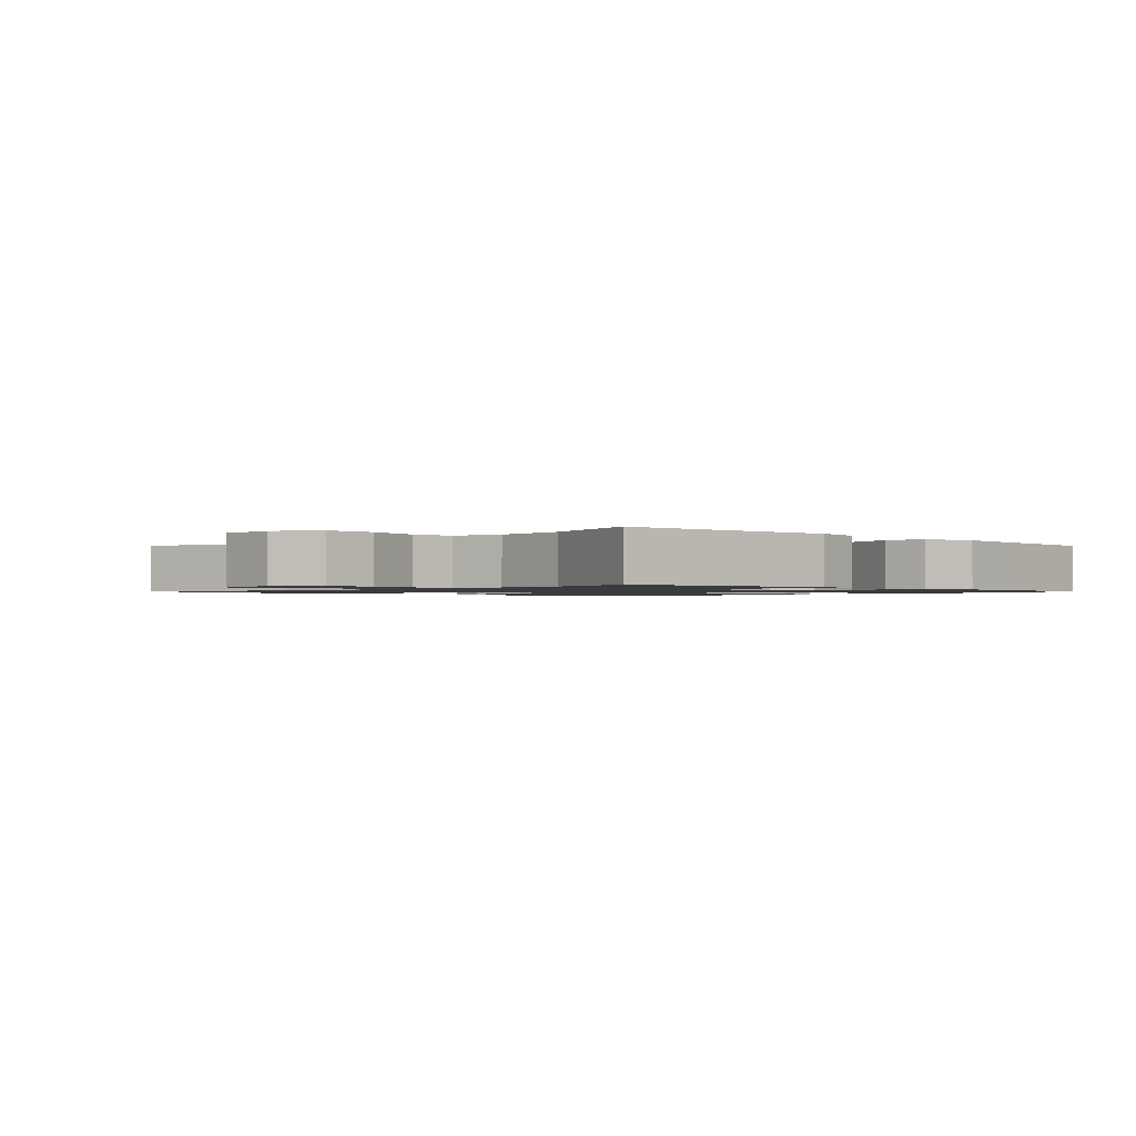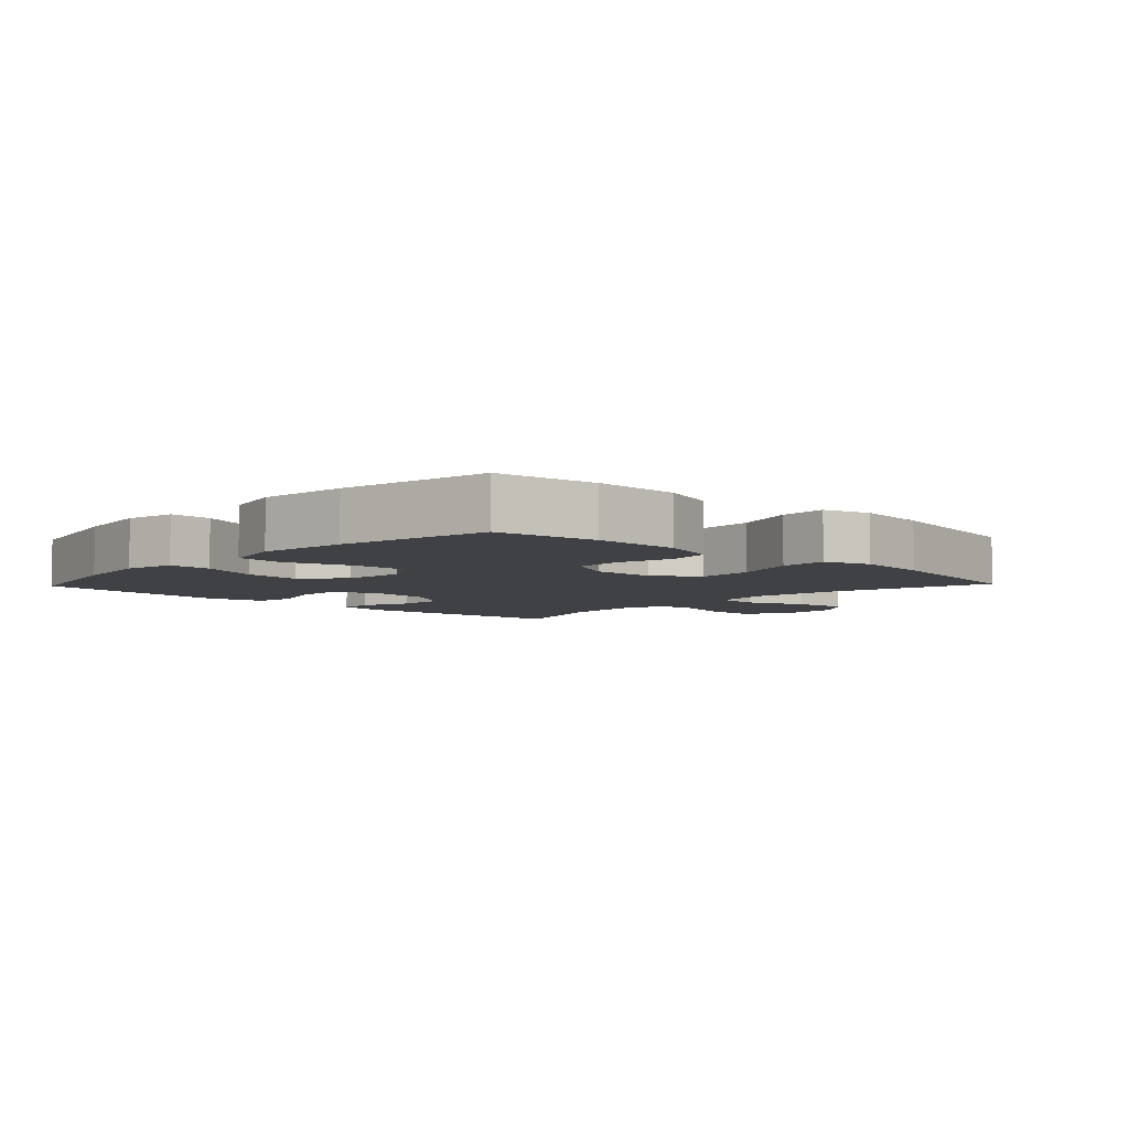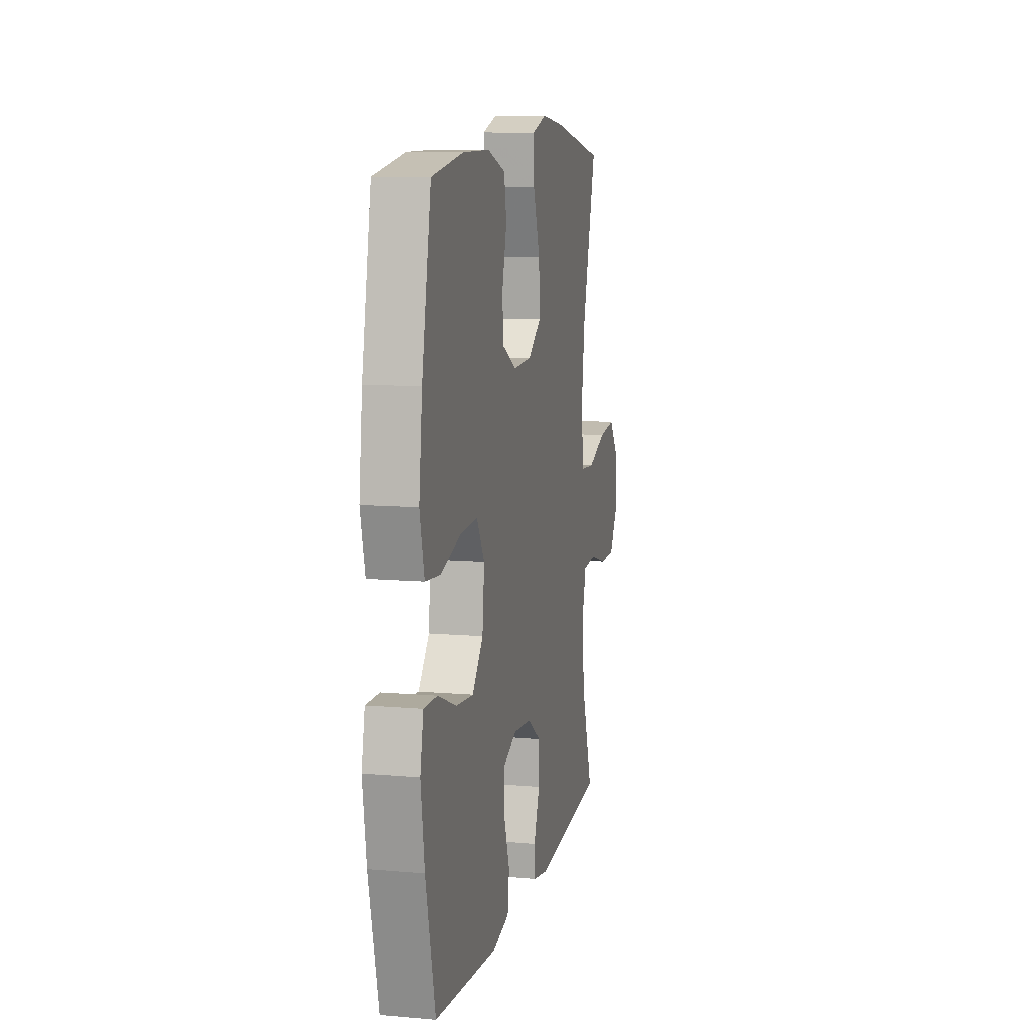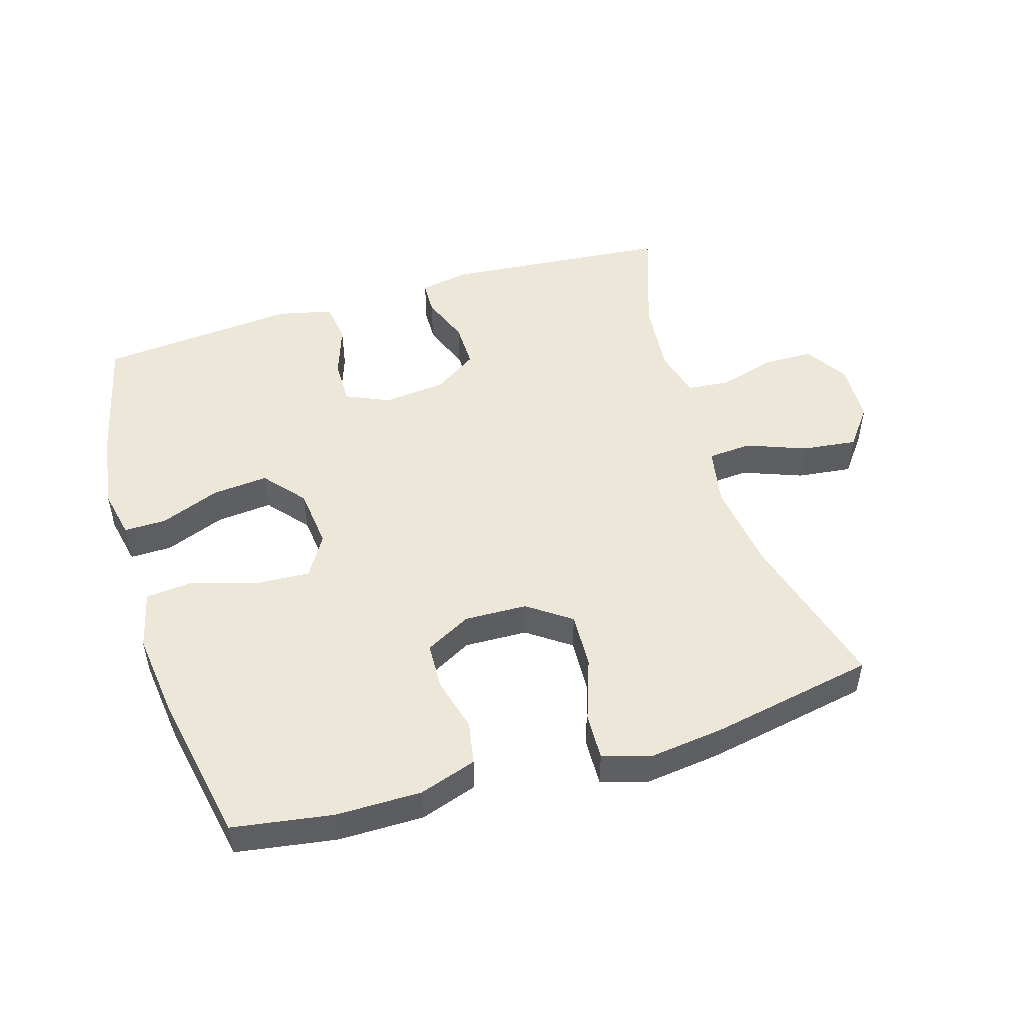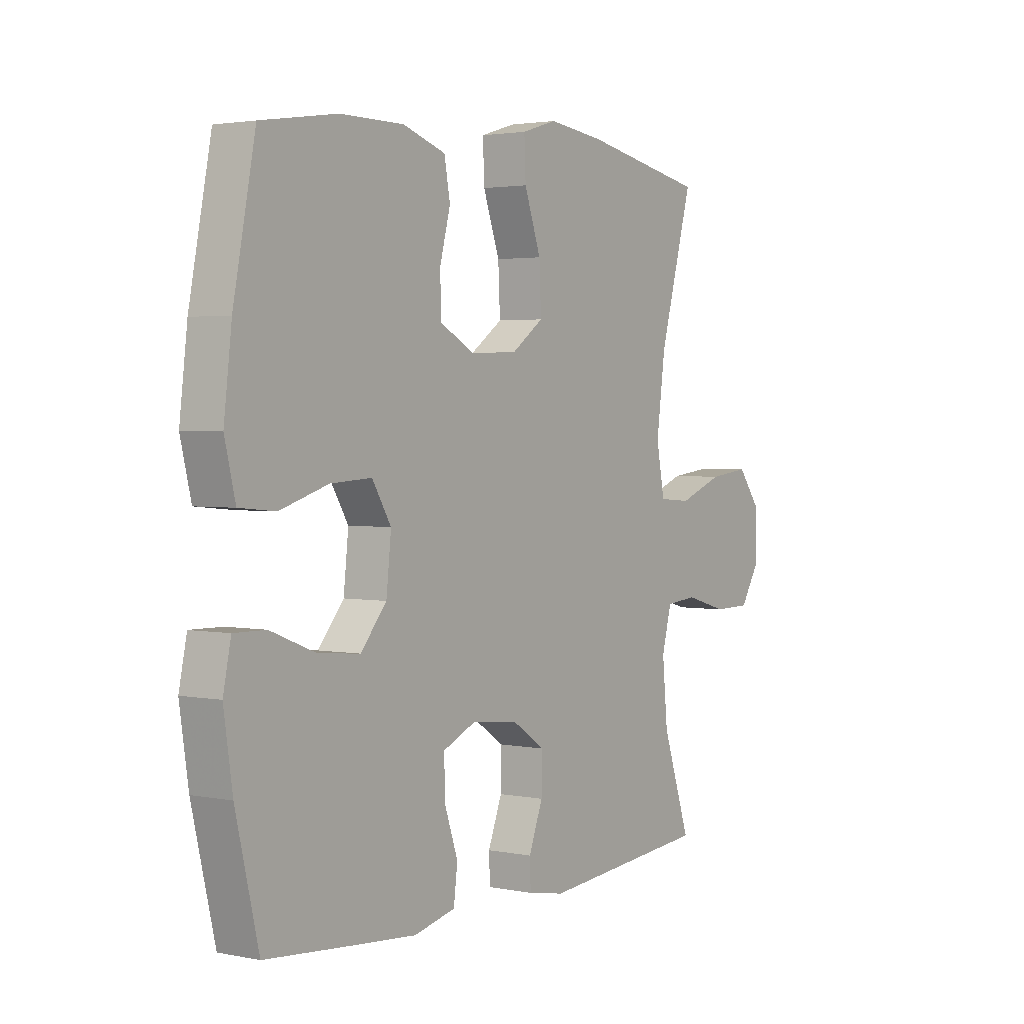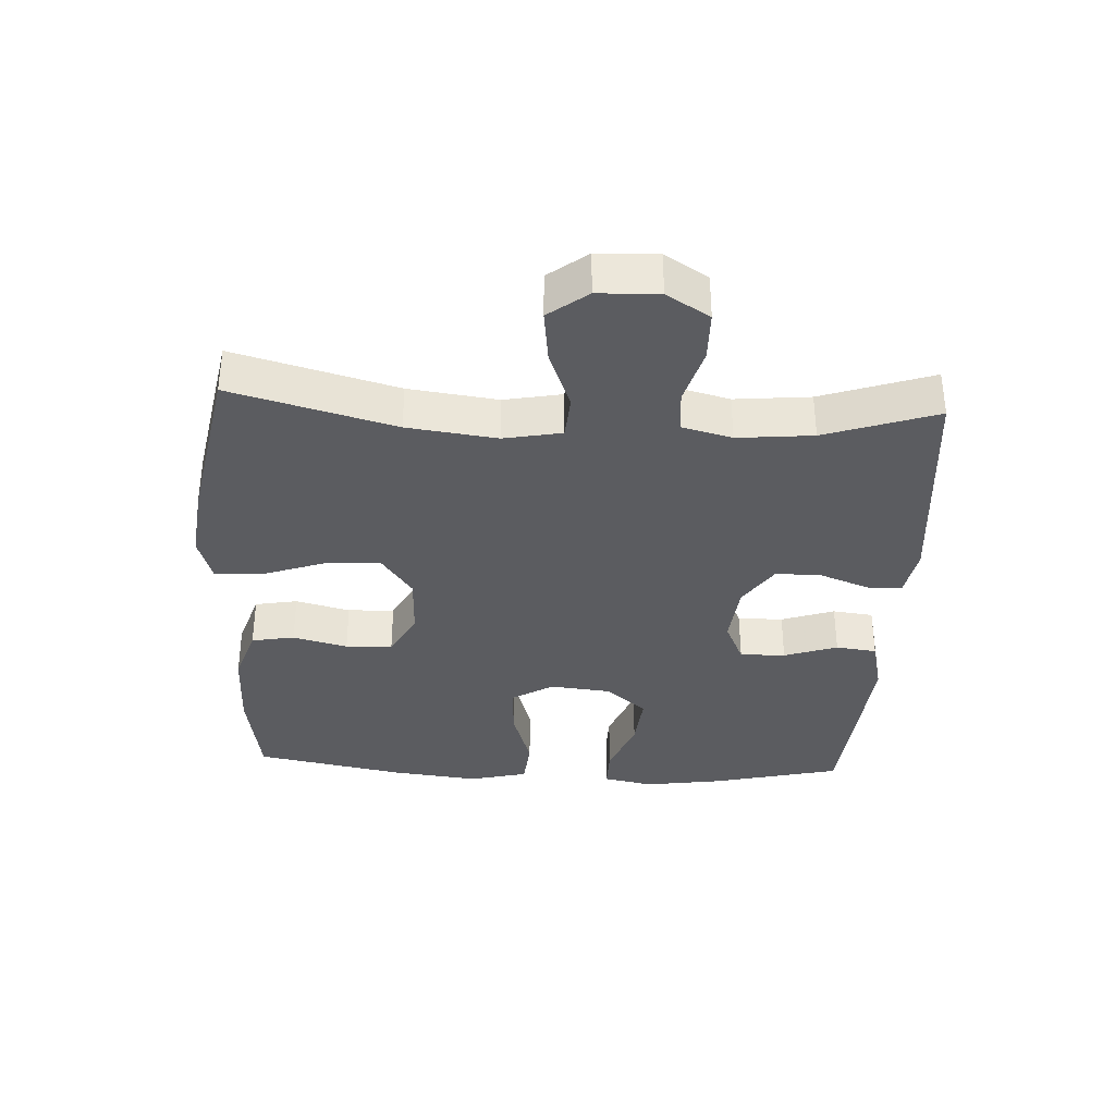
<metadata>
{"format":"obj","ext":"obj","renderer":"f3d","projection":"perspective","resolution":1024,"background":"white","views":[{"elev":-1.3,"azim":135.0,"up":"+Y"},{"elev":-5.6,"azim":-43.5,"up":"+Y"},{"elev":10.1,"azim":-77.5,"up":"+Z"},{"elev":49.8,"azim":-16.9,"up":"+Y"},{"elev":2.5,"azim":-55.2,"up":"+Z"},{"elev":-35.2,"azim":87.1,"up":"+Y"}]}
</metadata>
<code>
v 0.5 0.07 0.5
v 0.431 0.07 0.25
v 0.413 0.07 0.113
v 0.43 0.07 0.024
v 0.497 0.07 0.019
v 0.589 0.07 0.054
v 0.673 0.07 0.064
v 0.719 0.07 0.004
v 0.722 0.07 -0.089
v 0.681 0.07 -0.155
v 0.604 0.07 -0.156
v 0.516 0.07 -0.131
v 0.451 0.07 -0.137
v 0.431 0.07 -0.213
v 0.442 0.07 -0.329
v 0.5 0.07 -0.5
v 0.15 0.07 -0.531
v 0.074 0.07 -0.517
v 0.072 0.07 -0.464
v 0.101 0.07 -0.388
v 0.102 0.07 -0.317
v 0.035 0.07 -0.272
v -0.062 0.07 -0.262
v -0.129 0.07 -0.292
v -0.128 0.07 -0.362
v -0.1 0.07 -0.444
v -0.108 0.07 -0.507
v -0.193 0.07 -0.527
v -0.321 0.07 -0.516
v -0.5 0.07 -0.5
v -0.547 0.07 -0.301
v -0.565 0.07 -0.18
v -0.549 0.07 -0.103
v -0.484 0.07 -0.104
v -0.392 0.07 -0.14
v -0.306 0.07 -0.148
v -0.253 0.07 -0.085
v -0.243 0.07 0.009
v -0.282 0.07 0.073
v -0.366 0.07 0.068
v -0.465 0.07 0.037
v -0.539 0.07 0.044
v -0.561 0.07 0.134
v -0.545 0.07 0.269
v -0.5 0.07 0.5
v -0.346 0.07 0.524
v -0.215 0.07 0.524
v -0.127 0.07 0.495
v -0.115 0.07 0.429
v -0.137 0.07 0.345
v -0.134 0.07 0.273
v -0.064 0.07 0.235
v 0.033 0.07 0.238
v 0.099 0.07 0.285
v 0.095 0.07 0.371
v 0.061 0.07 0.468
v 0.058 0.07 0.541
v 0.13 0.07 0.563
v 0.245 0.07 0.549
v 0.5 0 0.5
v 0.431 0 0.25
v 0.413 0 0.113
v 0.43 0 0.024
v 0.497 0 0.019
v 0.589 0 0.054
v 0.673 0 0.064
v 0.719 0 0.004
v 0.722 0 -0.089
v 0.681 0 -0.155
v 0.604 0 -0.156
v 0.516 0 -0.131
v 0.451 0 -0.137
v 0.431 0 -0.213
v 0.442 0 -0.329
v 0.5 0 -0.5
v 0.15 0 -0.531
v 0.074 0 -0.517
v 0.072 0 -0.464
v 0.101 0 -0.388
v 0.102 0 -0.317
v 0.035 0 -0.272
v -0.062 0 -0.262
v -0.129 0 -0.292
v -0.128 0 -0.362
v -0.1 0 -0.444
v -0.108 0 -0.507
v -0.193 0 -0.527
v -0.321 0 -0.516
v -0.5 0 -0.5
v -0.547 0 -0.301
v -0.565 0 -0.18
v -0.549 0 -0.103
v -0.484 0 -0.104
v -0.392 0 -0.14
v -0.306 0 -0.148
v -0.253 0 -0.085
v -0.243 0 0.009
v -0.282 0 0.073
v -0.366 0 0.068
v -0.465 0 0.037
v -0.539 0 0.044
v -0.561 0 0.134
v -0.545 0 0.269
v -0.5 0 0.5
v -0.346 0 0.524
v -0.215 0 0.524
v -0.127 0 0.495
v -0.115 0 0.429
v -0.137 0 0.345
v -0.134 0 0.273
v -0.064 0 0.235
v 0.033 0 0.238
v 0.099 0 0.285
v 0.095 0 0.371
v 0.061 0 0.468
v 0.058 0 0.541
v 0.13 0 0.563
v 0.245 0 0.549
f 58 59 1 2
f 55 56 57 58
f 54 55 58 2
f 53 54 2 3
f 52 53 3 4
f 47 48 49 50
f 47 50 51
f 46 47 51
f 45 46 51
f 44 45 51
f 43 44 51 52
f 40 41 42 43
f 39 40 43 52
f 32 33 34 35
f 32 35 36
f 31 32 36
f 30 31 36
f 29 30 36 37
f 25 26 27 28
f 24 25 28 29
f 17 18 19 20
f 15 16 17 20
f 14 15 20 21
f 13 14 21 22
f 9 10 11 12
f 9 12 13
f 8 9 13
f 5 6 7 8
f 5 8 13 22
f 38 39 52 4
f 24 29 37
f 23 24 37 38
f 22 23 38
f 4 5 22 38
f 61 60 118 117
f 117 116 115 114
f 61 117 114 113
f 62 61 113 112
f 63 62 112 111
f 109 108 107 106
f 110 109 106
f 110 106 105
f 110 105 104
f 110 104 103
f 111 110 103 102
f 102 101 100 99
f 111 102 99 98
f 94 93 92 91
f 95 94 91
f 95 91 90
f 95 90 89
f 96 95 89 88
f 87 86 85 84
f 88 87 84 83
f 79 78 77 76
f 79 76 75 74
f 80 79 74 73
f 81 80 73 72
f 71 70 69 68
f 72 71 68
f 72 68 67
f 67 66 65 64
f 81 72 67 64
f 63 111 98 97
f 96 88 83
f 97 96 83 82
f 97 82 81
f 97 81 64 63
f 1 60 61 2
f 2 61 62 3
f 3 62 63 4
f 4 63 64 5
f 5 64 65 6
f 6 65 66 7
f 7 66 67 8
f 8 67 68 9
f 9 68 69 10
f 10 69 70 11
f 11 70 71 12
f 12 71 72 13
f 13 72 73 14
f 14 73 74 15
f 15 74 75 16
f 16 75 76 17
f 17 76 77 18
f 18 77 78 19
f 19 78 79 20
f 20 79 80 21
f 21 80 81 22
f 22 81 82 23
f 23 82 83 24
f 24 83 84 25
f 25 84 85 26
f 26 85 86 27
f 27 86 87 28
f 28 87 88 29
f 29 88 89 30
f 30 89 90 31
f 31 90 91 32
f 32 91 92 33
f 33 92 93 34
f 34 93 94 35
f 35 94 95 36
f 36 95 96 37
f 37 96 97 38
f 38 97 98 39
f 39 98 99 40
f 40 99 100 41
f 41 100 101 42
f 42 101 102 43
f 43 102 103 44
f 44 103 104 45
f 45 104 105 46
f 46 105 106 47
f 47 106 107 48
f 48 107 108 49
f 49 108 109 50
f 50 109 110 51
f 51 110 111 52
f 52 111 112 53
f 53 112 113 54
f 54 113 114 55
f 55 114 115 56
f 56 115 116 57
f 57 116 117 58
f 58 117 118 59
f 59 118 60 1

</code>
